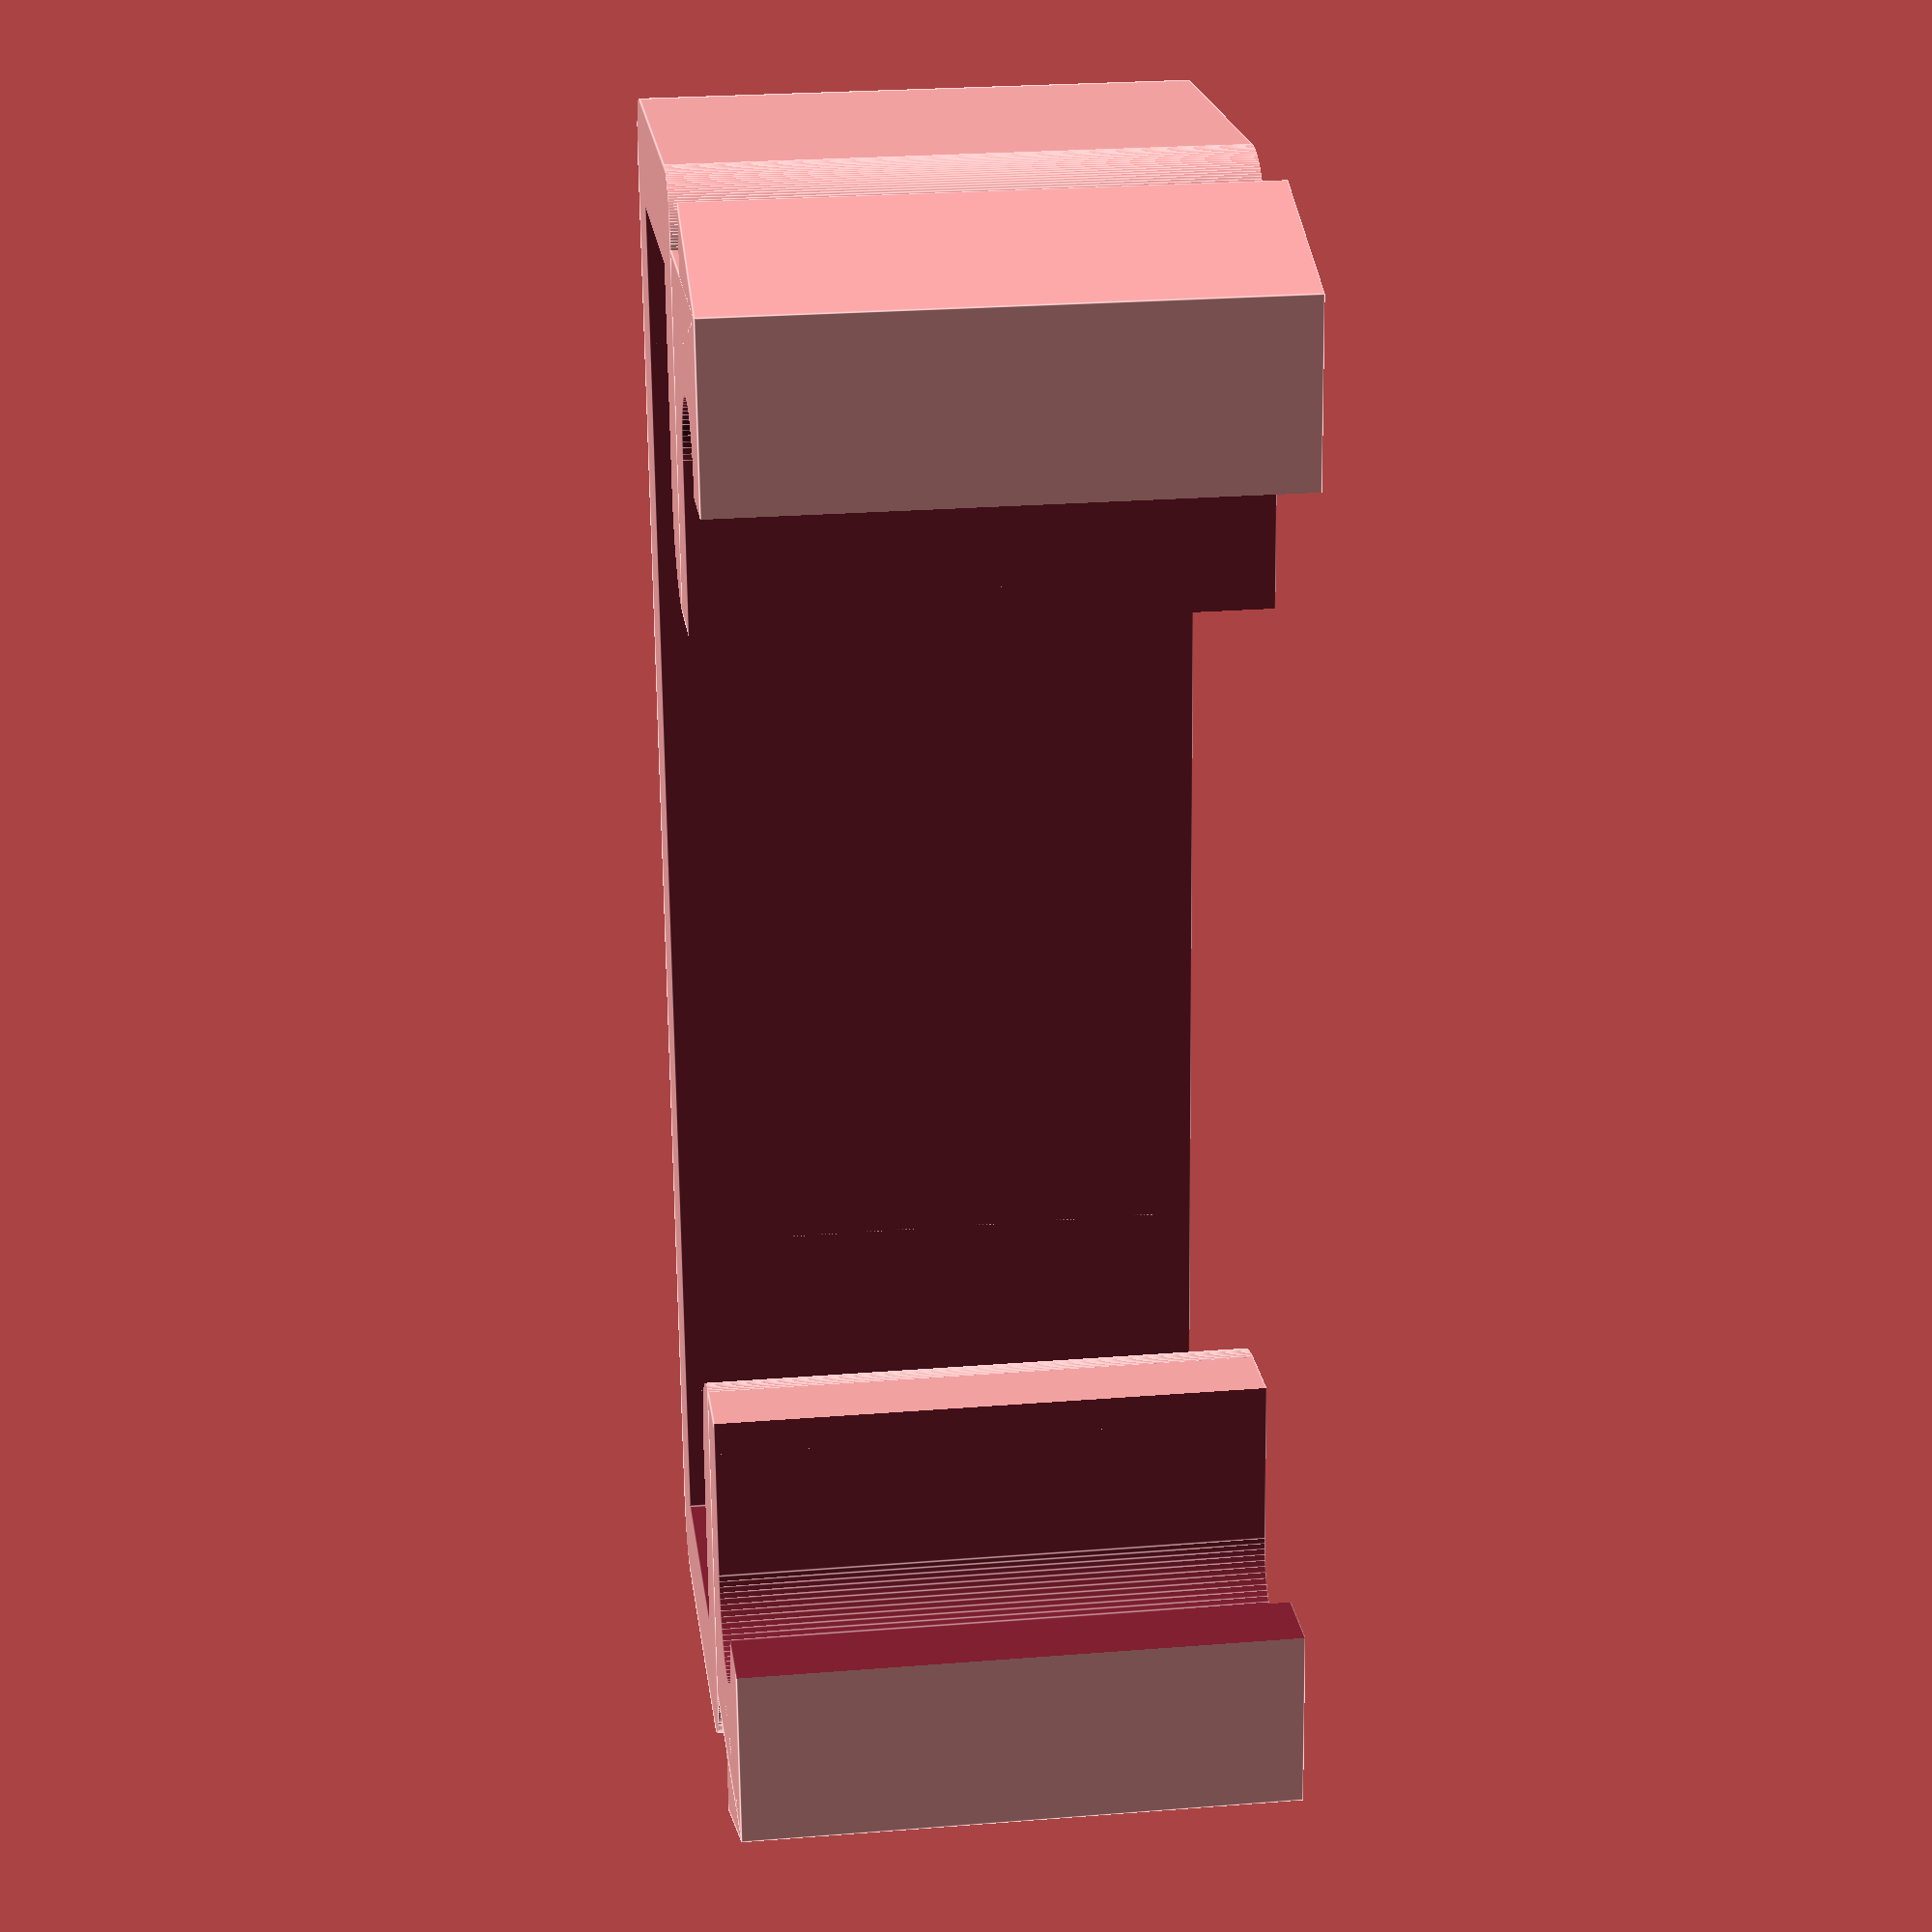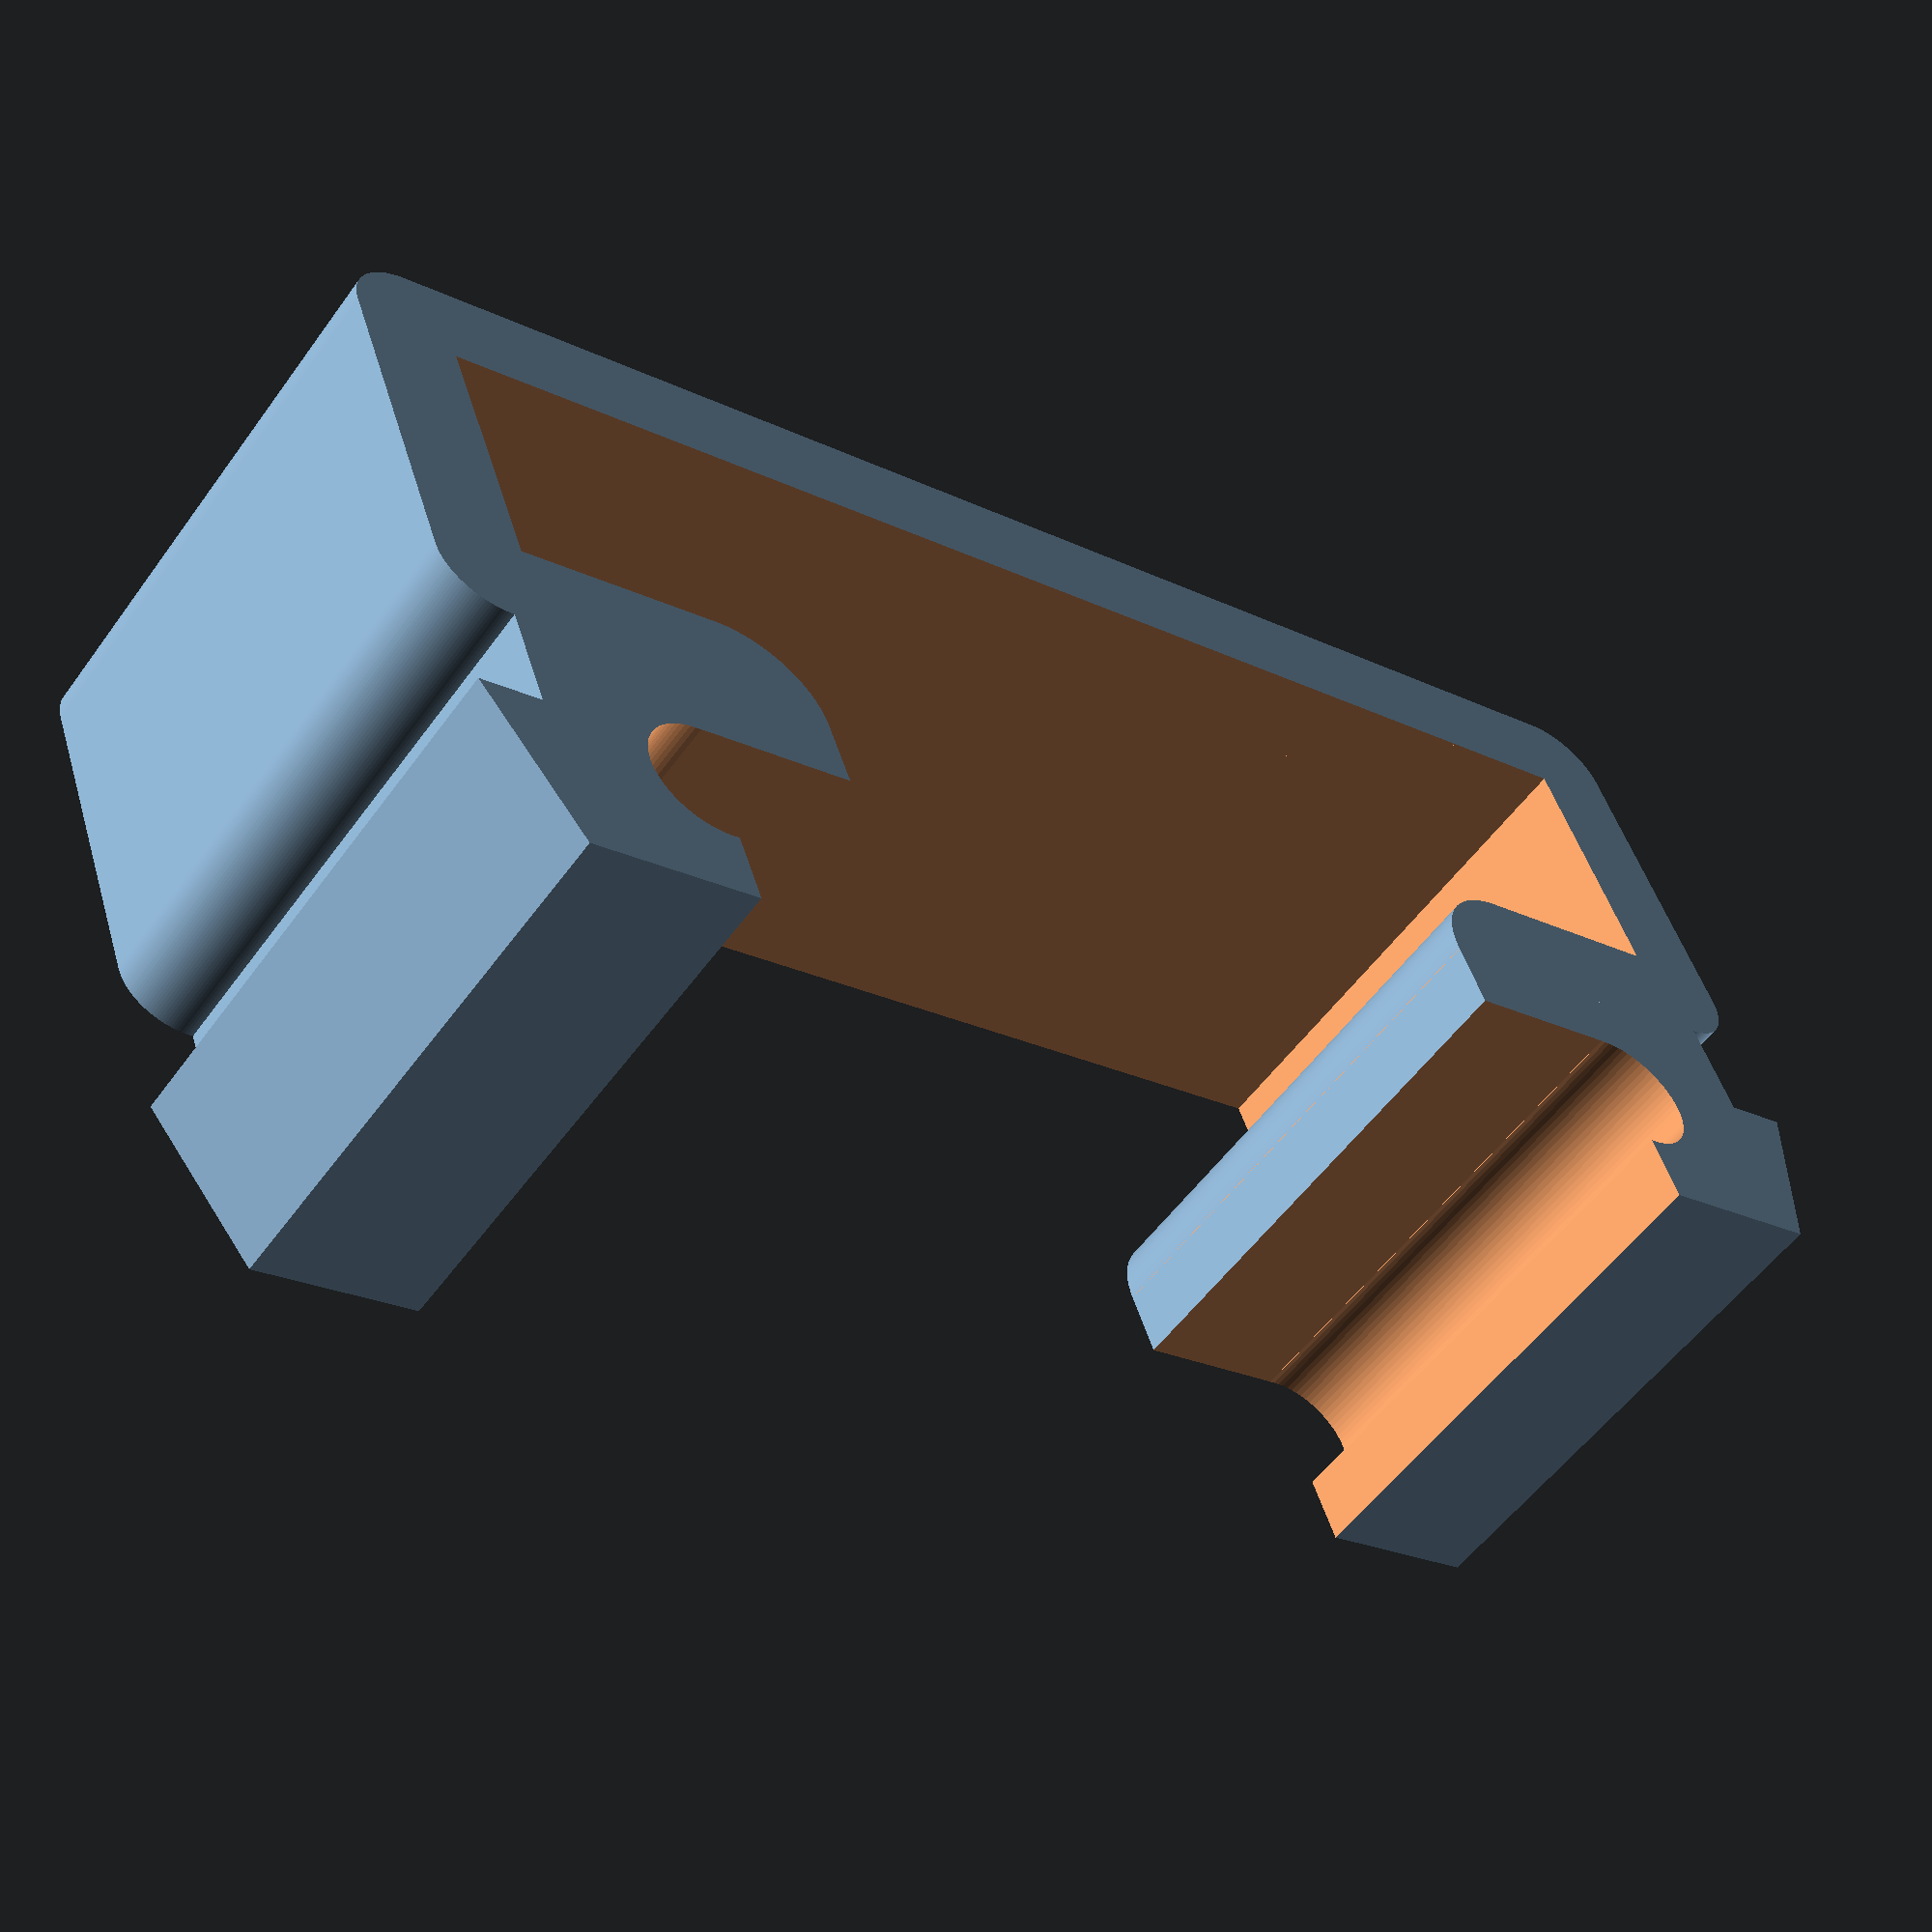
<openscad>
height1 = 28; // How far does the part stretch over the extrusion.
depth1 = 8; // The distance from the extrusion surface to the outer edge of the channel.
width = 10; // The width of the clip.
channel_gap = 14.60; // The distance between the inner edges of the channels in the extrusion.
channel_depth = 5.2; // The depth of the channels.
channel_width = 6.26; // The width of the channels.
thickness = 1.8; // The thickness of the clip.
clip_dist = 1.2; // The distance by which the clip extends beyond the entry width of the channel.
clip_over_t = 2; // The thickness of the narrowing of the channels.
tol01 = 0.01; // A small value to avoid coincident surfaces causing rendering problems.
snapIn = true; // If True then you can clip the part into the extrusion. If False you'll probably have to slide it into the extrusion while constructing your project

height = height1<(2*channel_width + channel_gap +clip_dist*2) ? 2*channel_width + channel_gap +clip_dist*2 : height1 ; // ensure the height is not less than required to provide a lip over the edge of each channel

depth = depth1<(2*thickness+5) ? 2*thickness+5 : depth1 ;

feature_dia = (height-channel_gap-channel_width*2)/2<(depth-thickness*2)/2 ? (height-channel_gap-channel_width*2)/2 : (depth-thickness*2)/2 ;

feature_dia_inner = (feature_dia-channel_width/2)<0 ?  0 : feature_dia-channel_width/2 ;

module holder(){
    difference(){
        cube([depth,width,height],center=true);
        translate([0,0,0]) cube([depth-thickness*2,width+tol01,height-depth],center=true);
        translate([thickness/2+tol01/2,0,0]) cube([depth-thickness+tol01,width+tol01,channel_gap],center=true);      
        translate([depth/2-feature_dia,0,height/2-feature_dia]) difference(){
            translate([(feature_dia+tol01)/2,0,+feature_dia/2+tol01/2]) cube([feature_dia+tol01,width+tol01,feature_dia+tol01],center=true);
            translate([0,0,0]) rotate([90,0,0]) cylinder(h=width+tol01*2,d=feature_dia*2,$fn=144,center=true);
        }
        scale([1,1,-1]) translate([depth/2-feature_dia,0,height/2-feature_dia]) difference(){
            translate([(feature_dia+tol01)/2,0,+feature_dia/2+tol01/2]) cube([feature_dia+tol01,width+tol01,feature_dia+tol01],center=true);
            translate([0,0,0]) rotate([90,0,0]) cylinder(h=width+tol01*2,d=feature_dia*2,$fn=144,center=true);
        }        
        scale([-1,1,-1]) translate([depth/2-feature_dia,0,height/2-feature_dia]) difference(){
            translate([(feature_dia+tol01)/2,0,+feature_dia/2+tol01/2]) cube([feature_dia+tol01,width+tol01,feature_dia+tol01],center=true);
            translate([0,0,0]) rotate([90,0,0]) cylinder(h=width+tol01*2,d=feature_dia*2,$fn=144,center=true);
        }
        scale([-1,1,1]) translate([depth/2-feature_dia,0,height/2-feature_dia]) difference(){
            translate([(feature_dia+tol01)/2,0,+feature_dia/2+tol01/2]) cube([feature_dia+tol01,width+tol01,feature_dia+tol01],center=true);
            translate([0,0,0]) rotate([90,0,0]) cylinder(h=width+tol01*2,d=feature_dia*2,$fn=144,center=true);
        }
        translate([depth/2-thickness-feature_dia_inner,0,height/2-thickness-feature_dia_inner]) rotate([90,0,0]) cylinder(h=width+tol01,d=feature_dia_inner*2,$fn=72,center=true);
        scale([1,1,-1]) translate([depth/2-thickness-feature_dia_inner,0,height/2-thickness-feature_dia_inner]) rotate([90,0,0]) cylinder(h=width+tol01,d=feature_dia_inner*2,$fn=72,center=true);
        scale([-1,1,-1]) translate([depth/2-thickness-feature_dia_inner,0,height/2-thickness-feature_dia_inner]) rotate([90,0,0]) cylinder(h=width+tol01,d=feature_dia_inner*2,$fn=72,center=true);
        scale([-1,1,1]) translate([depth/2-thickness-feature_dia_inner,0,height/2-thickness-feature_dia_inner]) rotate([90,0,0]) cylinder(h=width+tol01,d=feature_dia_inner*2,$fn=72,center=true);
        cube([depth-thickness*2,width+tol01,height-(thickness+feature_dia_inner)*2],center=true);
        cube([depth-(feature_dia_inner+thickness)*2,width+tol01,height-thickness*2],center=true);
    }
}

module clip(){
    difference(){
        union(){
            translate([-thickness/2,0,0]) cube([channel_depth+thickness,width,channel_width],center=true);
            difference(){
                translate([-channel_depth/2+clip_over_t,0,channel_width/2]) rotate([90,0,0]) scale([channel_depth-clip_over_t,clip_dist,1]) cylinder(h=width,d=2,$fn=4,center=true);
                translate([-(channel_depth-clip_over_t)/2-channel_depth/2+clip_over_t,0,channel_width/2]) cube([channel_depth-clip_over_t+tol01,width+tol01,clip_dist*2+tol01],center=true);
            }
            difference(){
                translate([-channel_depth/2+clip_over_t,0,-channel_width/2]) rotate([90,0,0]) scale([channel_depth-clip_over_t,clip_dist,1]) cylinder(h=width,d=2,$fn=4,center=true);
                translate([-(channel_depth-clip_over_t)/2-channel_depth/2+clip_over_t,0,-channel_width/2]) cube([channel_depth-clip_over_t+tol01,width+tol01,clip_dist*2+tol01],center=true);
            }
        }
        rotate([0,90,90]) cylinder(h=width+tol01,d=channel_width/2.5,$fn=72,center=true);
        translate([channel_depth/2,0,0]) cube([channel_depth+tol01,width+tol01,channel_width/2.5],center=true);
    }
}

module clip2(){
    difference(){
        union(){
            translate([-thickness/2,0,0]) cube([channel_depth+thickness,width,channel_width],center=true);
            difference(){
                translate([-channel_depth/2+clip_over_t,0,channel_width/2]) rotate([90,0,0]) scale([channel_depth-clip_over_t,clip_dist,1]) cylinder(h=width,d=2,$fn=4,center=true);
                translate([-(channel_depth-clip_over_t)/2-channel_depth/2+clip_over_t,0,channel_width/2]) cube([channel_depth-clip_over_t+tol01,width+tol01,clip_dist*2+tol01],center=true);
            }
        }
        rotate([0,90,90]) cylinder(h=width+tol01,d=channel_width/2.5,$fn=72,center=true);
        translate([channel_depth/2,0,-channel_width/3.75]) cube([channel_depth+tol01+channel_width/2.5,width+tol01,channel_width/2],center=true);
    }
}

module assembly(){
    difference(){
        union(){
            translate([depth/2+channel_depth/2,0,channel_width/2+channel_gap/2]) clip2();
            translate([depth/2+channel_depth/2,0,-channel_width/2-channel_gap/2]) rotate([180,0,0]) clip2();
            holder();
        }
    difference(){
                translate([depth/2-thickness*.5-tol01/2,0,channel_gap/2+thickness/2-tol01/2]) cube([thickness+tol01,width+tol01,thickness+tol01],center=true);
                translate([depth/2,0,channel_gap/2+thickness]) rotate([90,0,0]) cylinder(h=width+tol01*2,d=thickness*2,$fn=144,center=true);
            }
    difference(){
                translate([depth/2-thickness*.5-tol01/2,0,-channel_gap/2-thickness/2+tol01/2]) cube([thickness+tol01,width+tol01,thickness+tol01],center=true);
                translate([depth/2,0,-channel_gap/2-thickness]) rotate([90,0,0]) cylinder(h=width+tol01*2,d=thickness*2,$fn=144,center=true);
        }
    }
}

translate([0,0,width/2]) rotate([90,0,0]) assembly();
</openscad>
<views>
elev=334.7 azim=354.9 roll=82.7 proj=p view=edges
elev=54.7 azim=70.2 roll=324.7 proj=p view=solid
</views>
